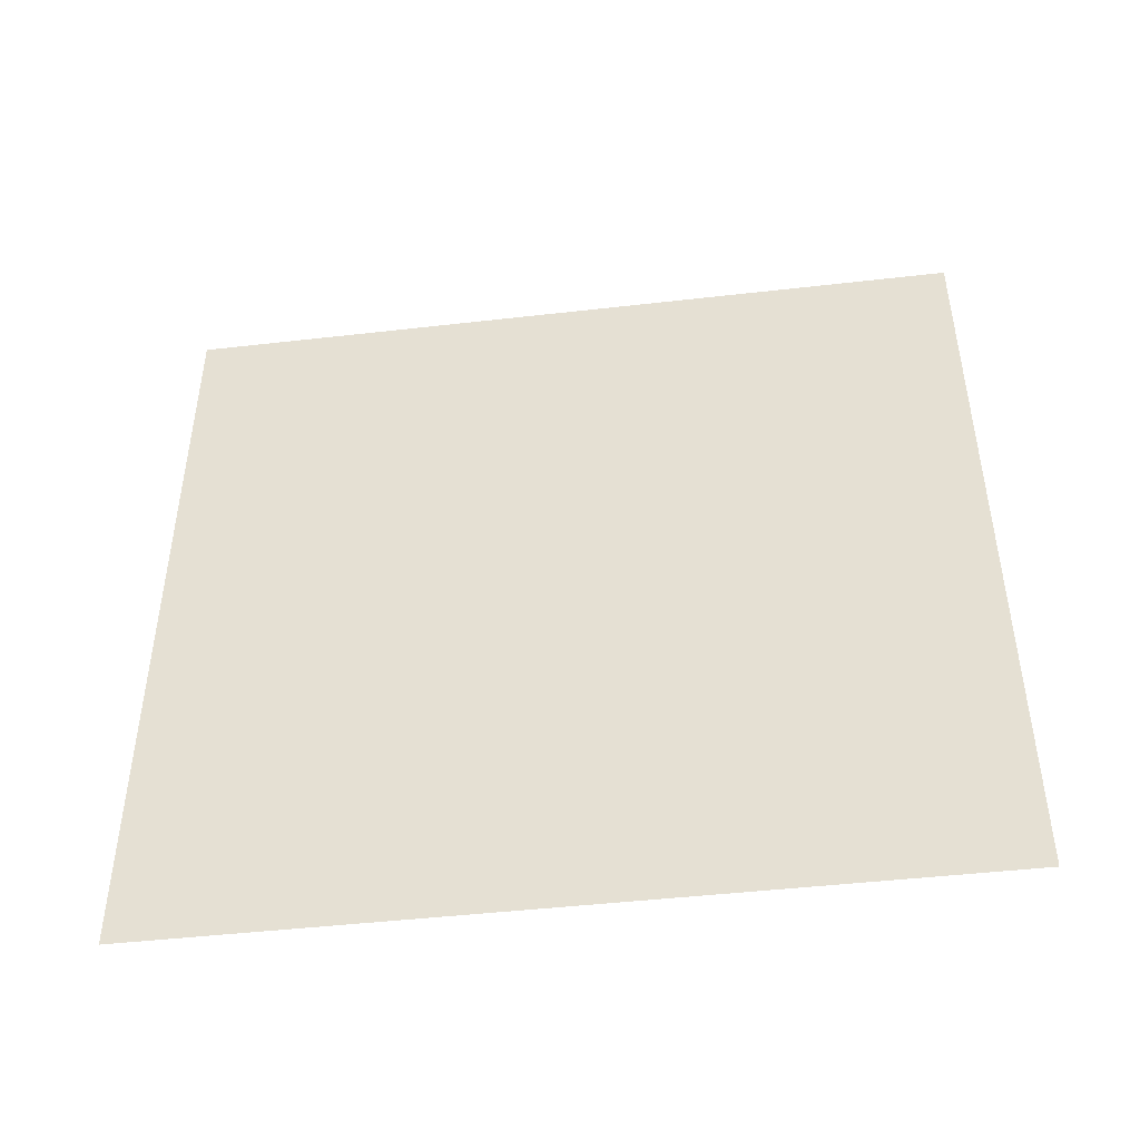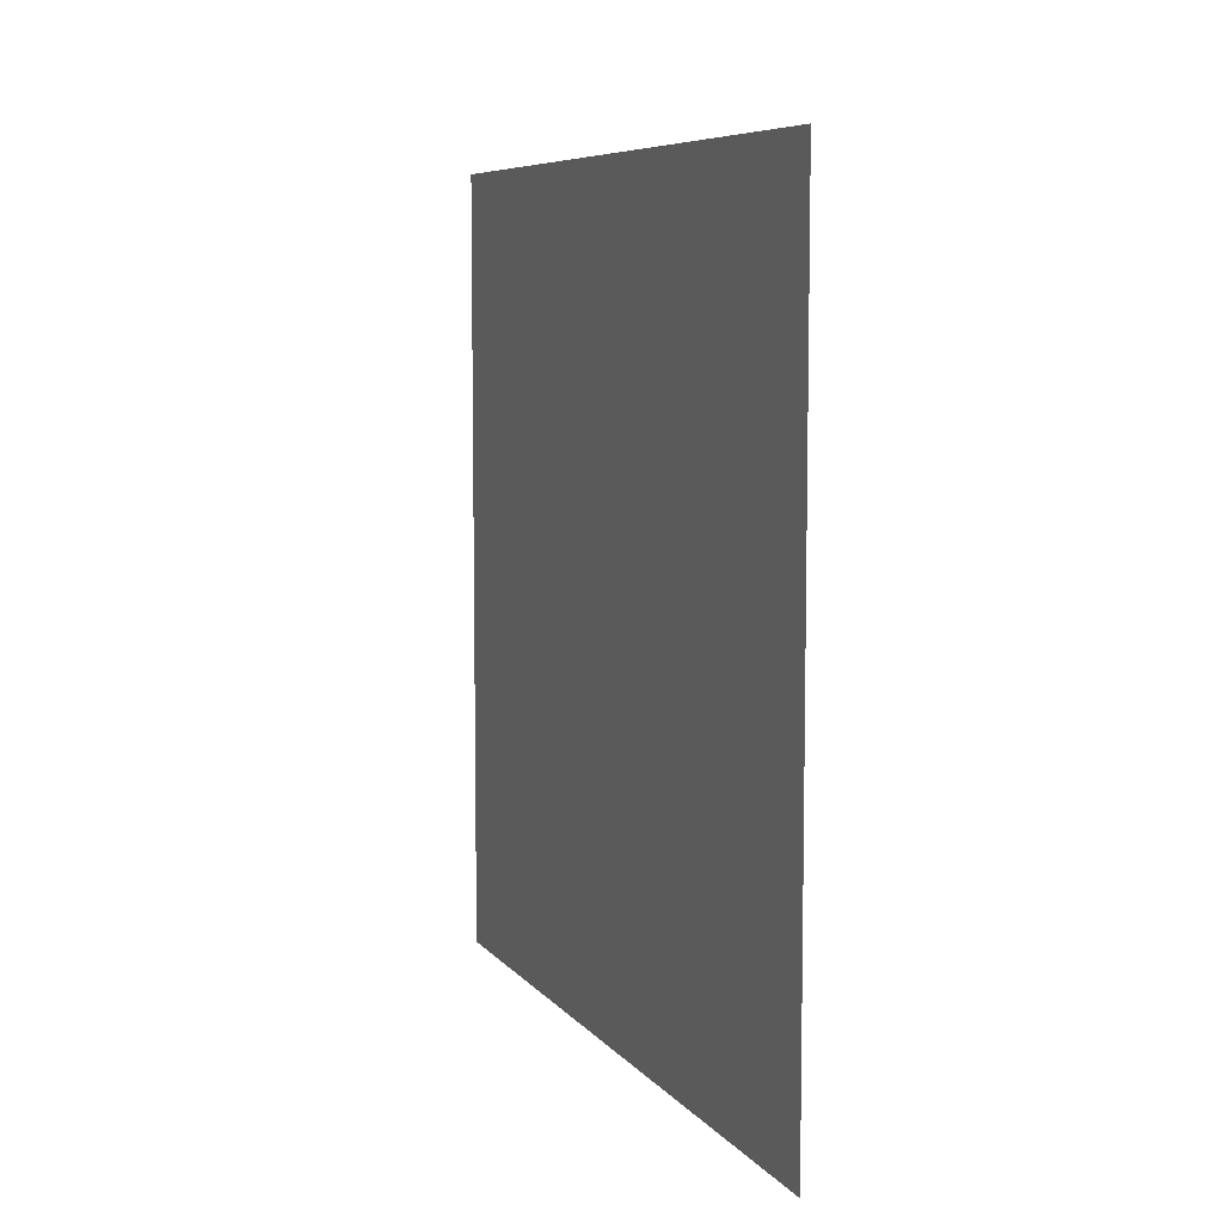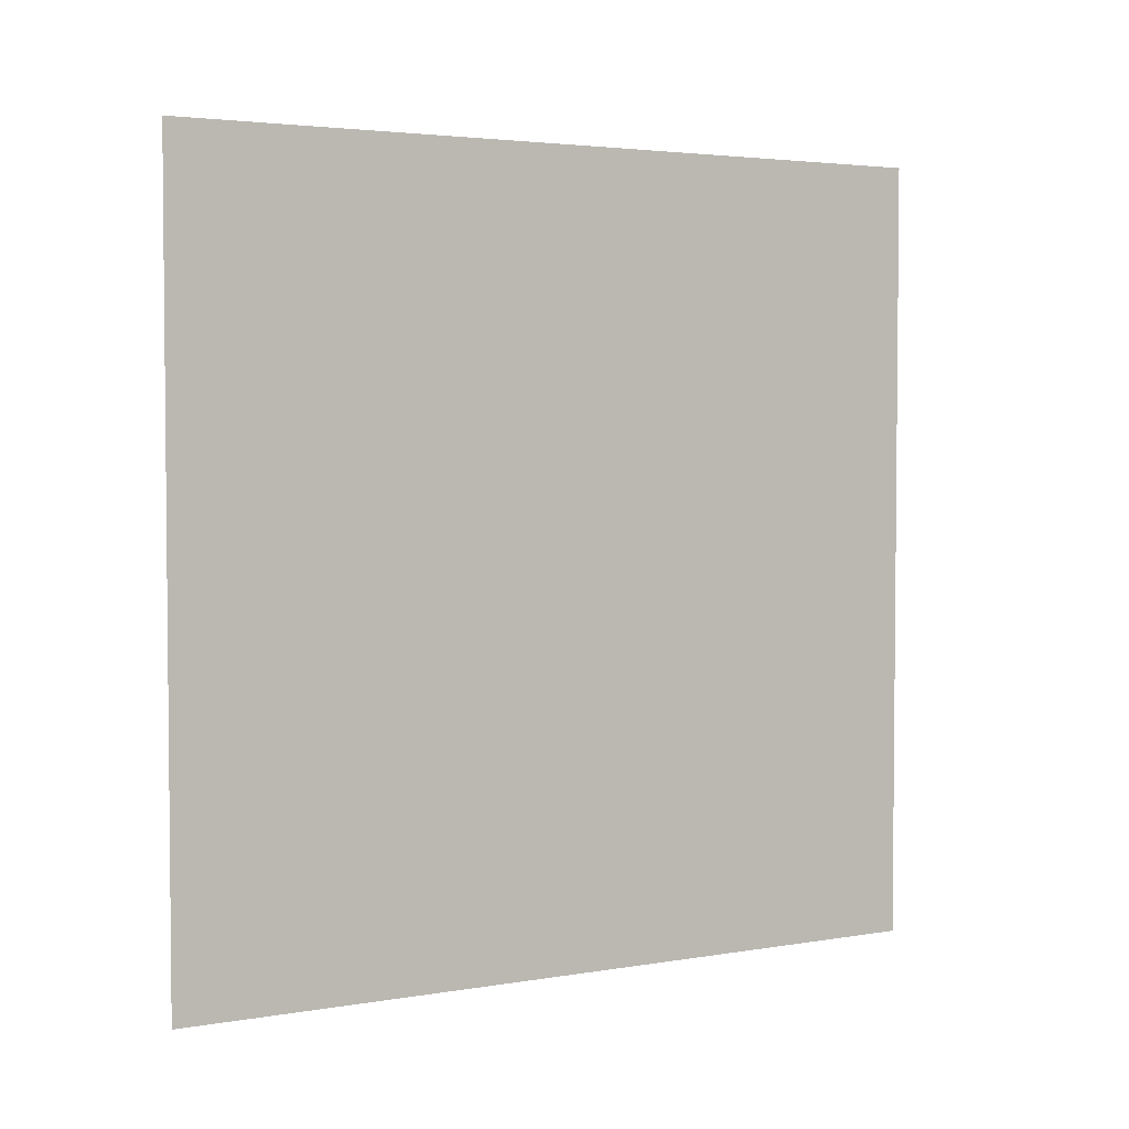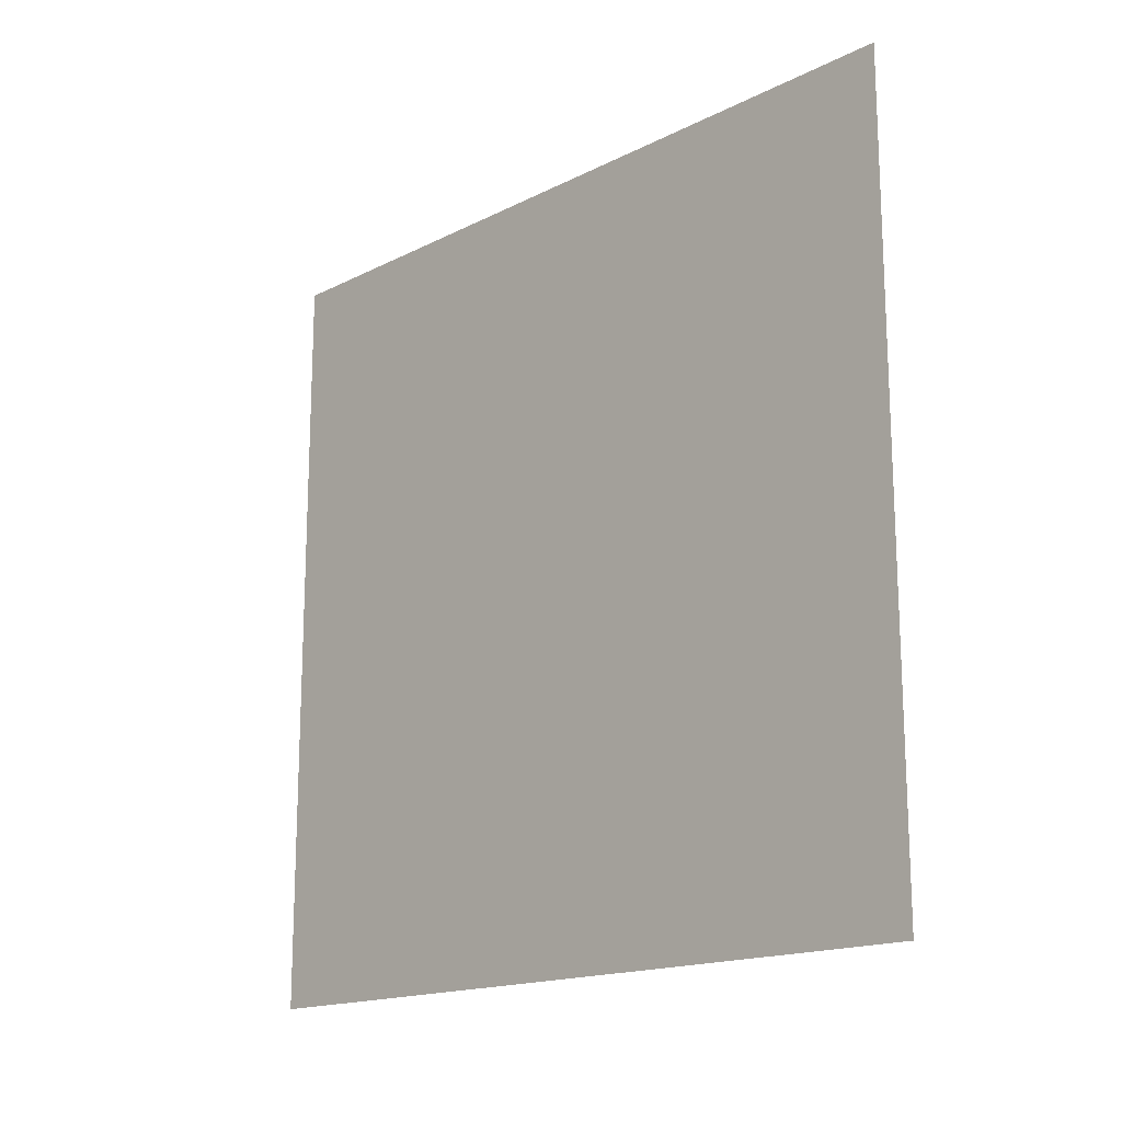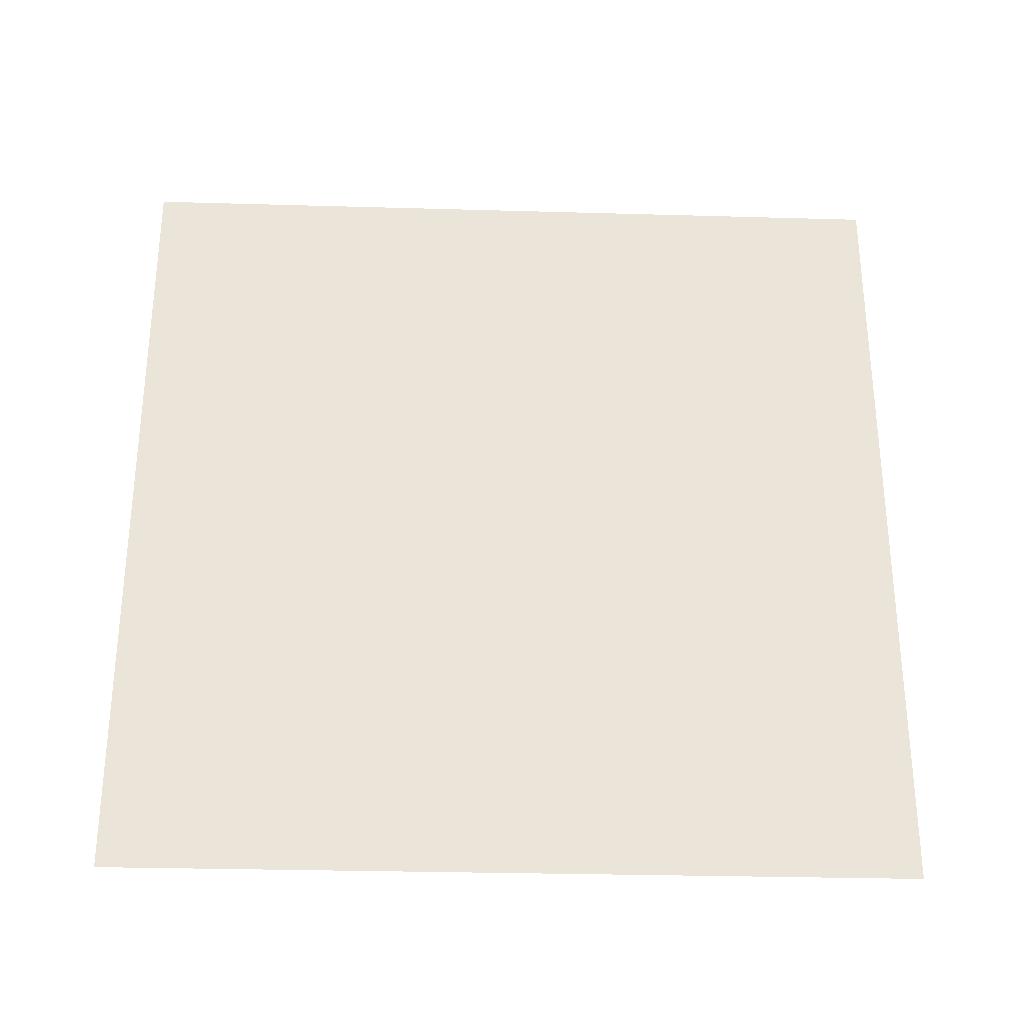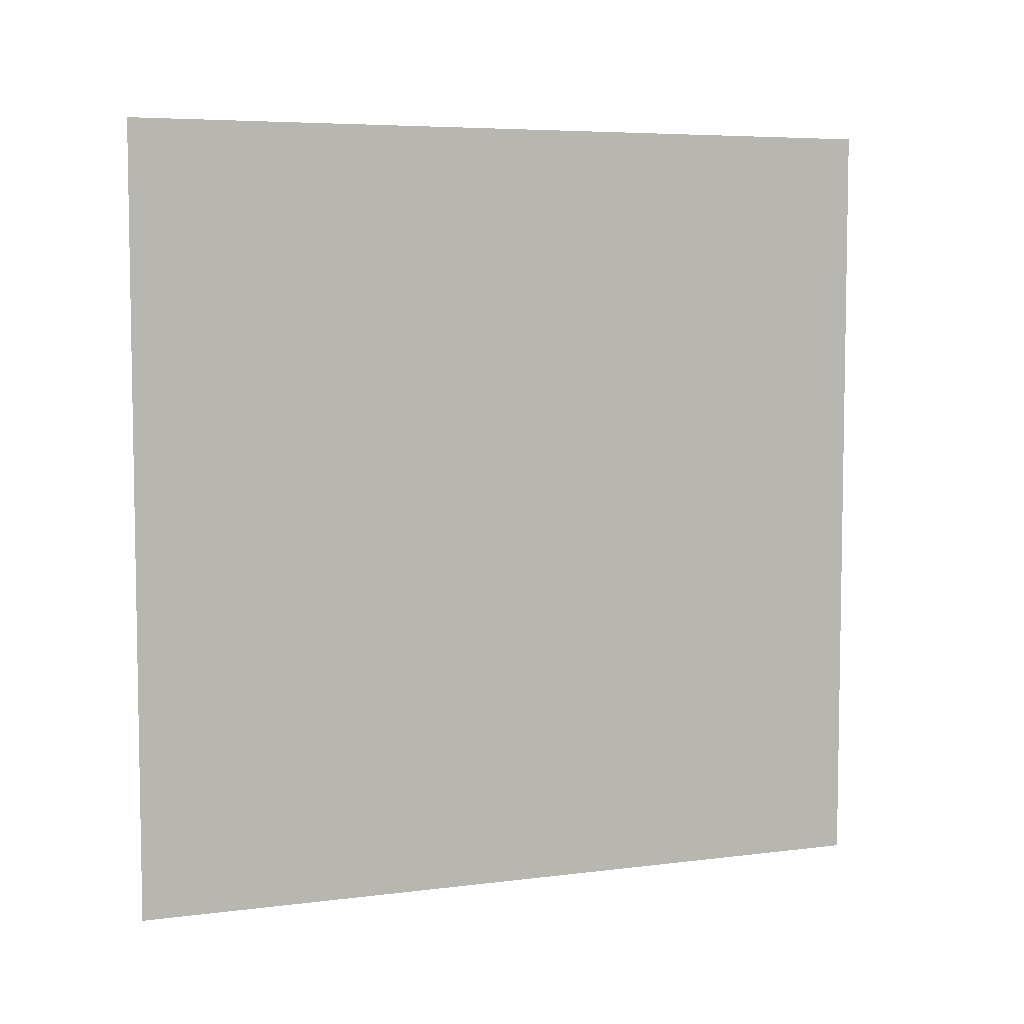
<metadata>
{"format":"obj","ext":"obj","renderer":"f3d","projection":"perspective","resolution":1024,"background":"white","views":[{"elev":-46.0,"azim":97.5,"up":"+Y"},{"elev":7.3,"azim":159.1,"up":"+Y"},{"elev":3.4,"azim":-119.8,"up":"+Z"},{"elev":-16.6,"azim":-44.5,"up":"+Z"},{"elev":-29.6,"azim":-92.4,"up":"+Y"},{"elev":6.0,"azim":-111.1,"up":"+Z"}]}
</metadata>
<code>
v 0 0.6 0
v 0 -0.6 0
v -0 0.6 1.2
v 0 -0.6 1.2
f 2 3 1
f 2 4 3

</code>
